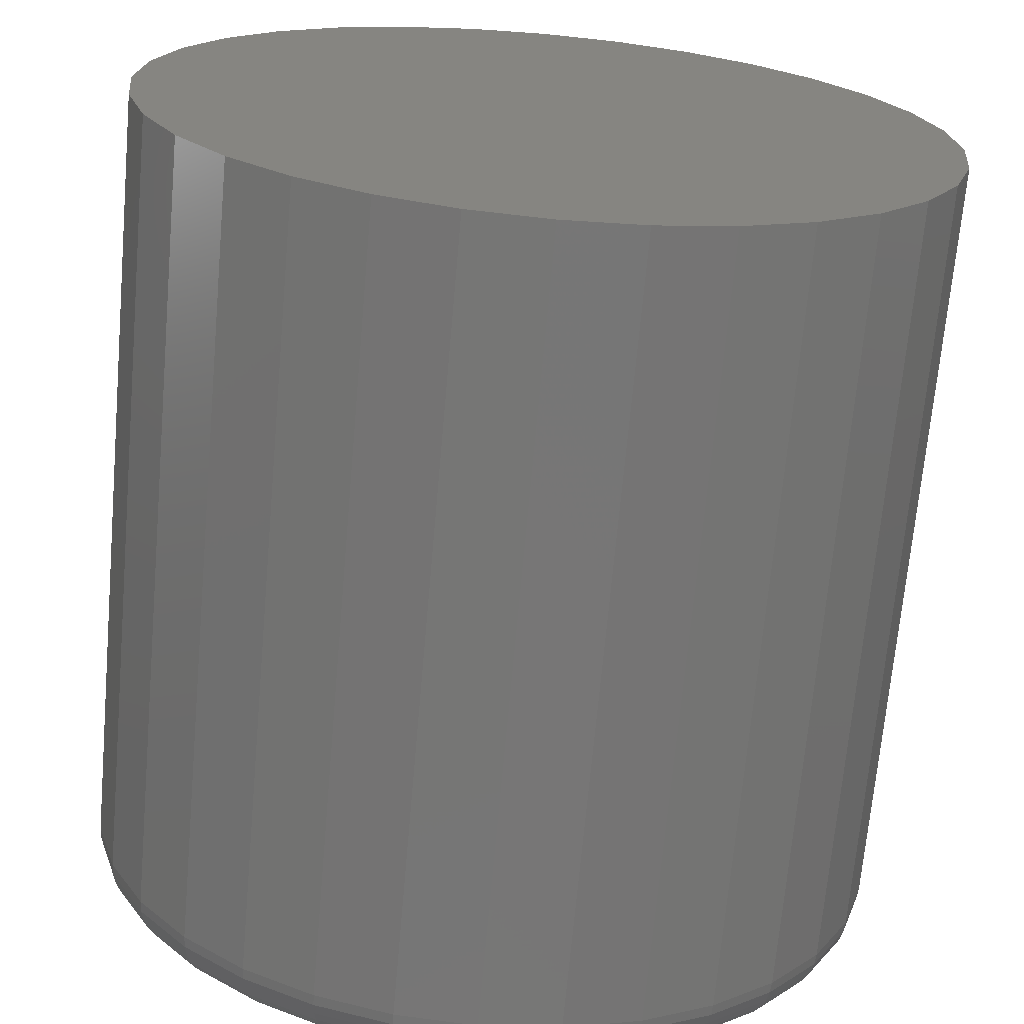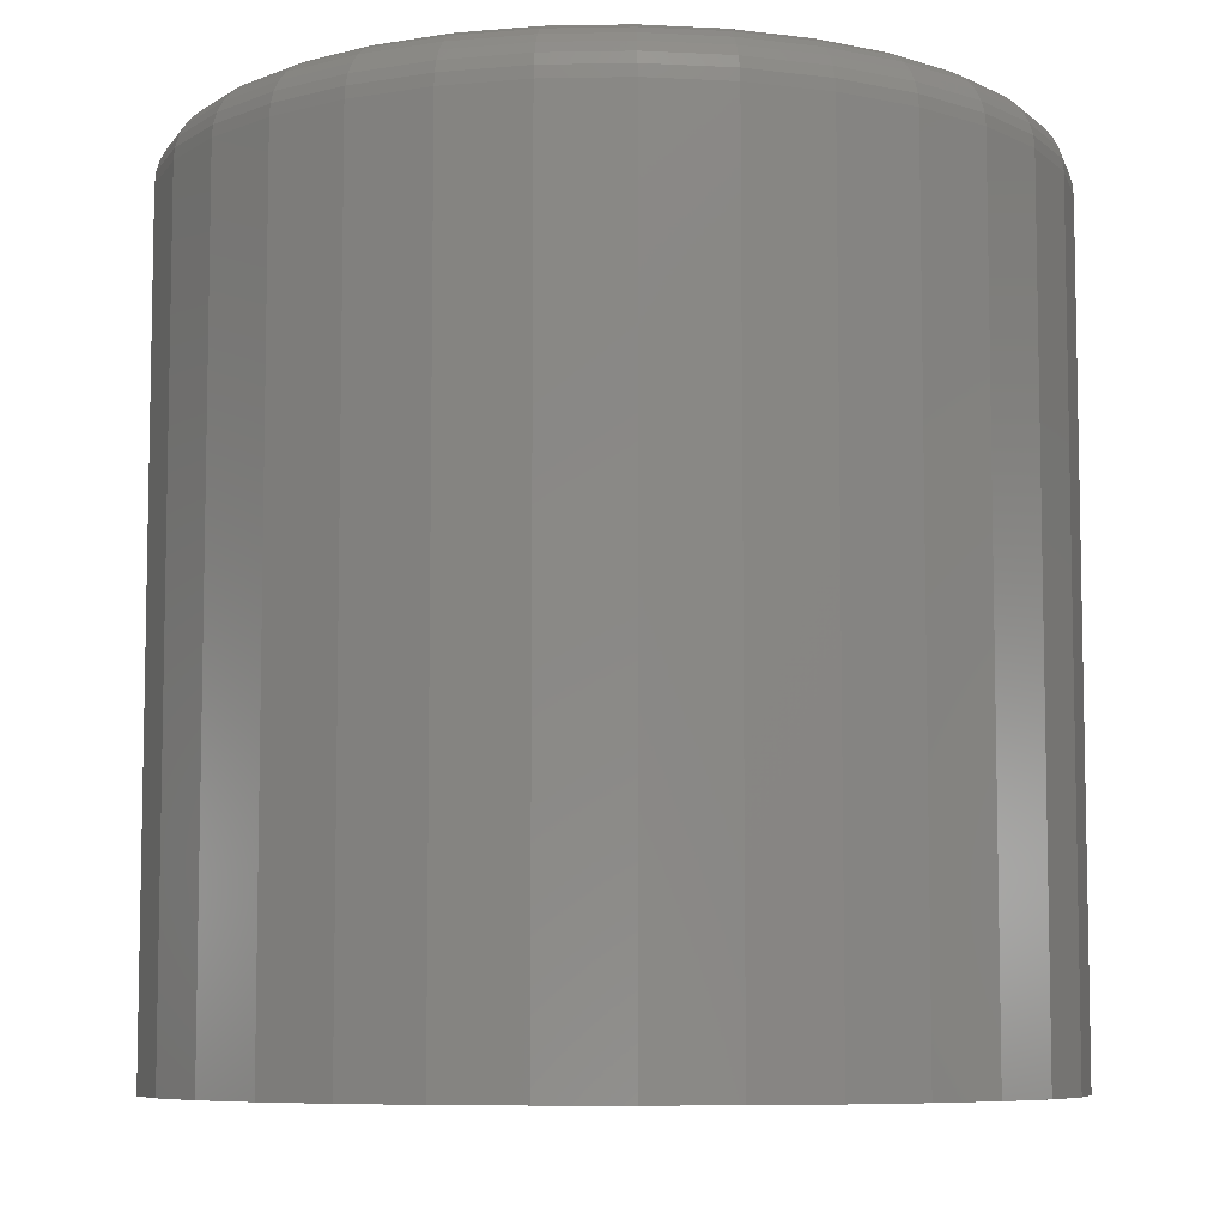
<metadata>
{"format":"stl","ext":"stl","renderer":"f3d","projection":"perspective","resolution":1024,"background":"white","views":[{"elev":-69.1,"azim":-5.1,"up":"+Z"},{"elev":-7.5,"azim":98.6,"up":"+Y"}]}
</metadata>
<code>
# stl→obj: 320 verts, 636 faces
v 0.4046 1.318e-16 0.002796
v 0.4231 1.338e-16 0.0009726
v 0.3861 1.297e-16 0.0009726
v 0.3683 1.274e-16 -0.004428
v 0.4409 1.354e-16 -0.004428
v 0.3519 1.251e-16 -0.0132
v 0.4573 1.368e-16 -0.0132
v 0.4409 1.257e-16 -0.1798
v 0.3683 1.176e-16 -0.1798
v 0.4573 1.28e-16 -0.171
v 0.3861 1.193e-16 -0.1852
v 0.4231 1.234e-16 -0.1852
v 0.4046 1.213e-16 -0.187
v 0.3519 1.163e-16 -0.171
v 0.3375 1.154e-16 -0.1592
v 0.4717 1.303e-16 -0.1592
v 0.3257 1.149e-16 -0.1448
v 0.4835 1.324e-16 -0.1448
v 0.3169 1.148e-16 -0.1284
v 0.4923 1.343e-16 -0.1284
v 0.3115 1.152e-16 -0.1106
v 0.4977 1.358e-16 -0.1106
v 0.3097 1.16e-16 -0.09211
v 0.4995 1.371e-16 -0.09211
v 0.3115 1.172e-16 -0.07359
v 0.4977 1.379e-16 -0.07359
v 0.3169 1.188e-16 -0.05579
v 0.4923 1.383e-16 -0.05579
v 0.3257 1.207e-16 -0.03938
v 0.4835 1.382e-16 -0.03938
v 0.3375 1.228e-16 -0.025
v 0.4717 1.377e-16 -0.025
v 0.5151 -0.01562 -0.09211
v 0.5151 -0.2266 -0.09211
v 0.513 -0.01562 -0.1137
v 0.513 -0.2266 -0.1137
v 0.5067 -0.01562 -0.1344
v 0.5067 -0.2266 -0.1344
v 0.4965 -0.01562 -0.1535
v 0.4965 -0.2266 -0.1535
v 0.4828 -0.01562 -0.1703
v 0.4828 -0.2266 -0.1703
v 0.466 -0.01562 -0.184
v 0.466 -0.2266 -0.184
v 0.4469 -0.01562 -0.1942
v 0.4469 -0.2266 -0.1942
v 0.4262 -0.01562 -0.2005
v 0.4262 -0.2266 -0.2005
v 0.4046 -0.01562 -0.2026
v 0.4046 -0.2266 -0.2026
v 0.383 -0.01562 -0.2005
v 0.383 -0.2266 -0.2005
v 0.3623 -0.01562 -0.1942
v 0.3623 -0.2266 -0.1942
v 0.3432 -0.01562 -0.184
v 0.3432 -0.2266 -0.184
v 0.3265 -0.01562 -0.1703
v 0.3265 -0.2266 -0.1703
v 0.3127 -0.01562 -0.1535
v 0.3127 -0.2266 -0.1535
v 0.3025 -0.01562 -0.1344
v 0.3025 -0.2266 -0.1344
v 0.2962 -0.01562 -0.1137
v 0.2962 -0.2266 -0.1137
v 0.2941 -0.01562 -0.09211
v 0.2941 -0.2266 -0.09211
v 0.2962 -0.01562 -0.07054
v 0.2962 -0.2266 -0.07054
v 0.3025 -0.01562 -0.04981
v 0.3025 -0.2266 -0.04981
v 0.3127 -0.01562 -0.0307
v 0.3127 -0.2266 -0.0307
v 0.3265 -0.01562 -0.01395
v 0.3265 -0.2266 -0.01395
v 0.3432 -0.01562 -0.000206
v 0.3432 -0.2266 -0.000206
v 0.3623 -0.01562 0.01001
v 0.3623 -0.2266 0.01001
v 0.383 -0.01562 0.0163
v 0.383 -0.2266 0.0163
v 0.4046 -0.01562 0.01842
v 0.4046 -0.2266 0.01842
v 0.4262 -0.01562 0.0163
v 0.4262 -0.2266 0.0163
v 0.4469 -0.01562 0.01001
v 0.4469 -0.2266 0.01001
v 0.466 -0.01562 -0.000206
v 0.466 -0.2266 -0.000206
v 0.4828 -0.01562 -0.01395
v 0.4828 -0.2266 -0.01395
v 0.4965 -0.01562 -0.0307
v 0.4965 -0.2266 -0.0307
v 0.5067 -0.01562 -0.04981
v 0.5067 -0.2266 -0.04981
v 0.513 -0.01562 -0.07054
v 0.513 -0.2266 -0.07054
v 0.2944 -0.01258 -0.09211
v 0.2965 -0.01258 -0.0706
v 0.2953 -0.009646 -0.09211
v 0.2974 -0.009646 -0.07077
v 0.2967 -0.006944 -0.09211
v 0.2988 -0.006944 -0.07106
v 0.2987 -0.004576 -0.09211
v 0.3007 -0.004576 -0.07144
v 0.301 -0.002633 -0.09211
v 0.303 -0.002633 -0.0719
v 0.3037 -0.001189 -0.09211
v 0.3057 -0.001189 -0.07242
v 0.3067 -0.0003002 -0.09211
v 0.3085 -0.0003002 -0.073
v 0.5127 -0.01258 -0.0706
v 0.5148 -0.01258 -0.09211
v 0.5118 -0.009646 -0.07077
v 0.5139 -0.009646 -0.09211
v 0.5104 -0.006944 -0.07106
v 0.5125 -0.006944 -0.09211
v 0.5085 -0.004576 -0.07144
v 0.5106 -0.004576 -0.09211
v 0.5062 -0.002633 -0.0719
v 0.5082 -0.002633 -0.09211
v 0.5035 -0.001189 -0.07242
v 0.5055 -0.001189 -0.09211
v 0.5007 -0.0003002 -0.073
v 0.5026 -0.0003002 -0.09211
v 0.5064 -0.01258 -0.04992
v 0.5056 -0.009646 -0.05026
v 0.5043 -0.006944 -0.05082
v 0.5025 -0.004576 -0.05156
v 0.5003 -0.002633 -0.05247
v 0.4978 -0.001189 -0.0535
v 0.4951 -0.0003002 -0.05462
v 0.4963 -0.01258 -0.03087
v 0.4955 -0.009646 -0.03136
v 0.4943 -0.006944 -0.03216
v 0.4927 -0.004576 -0.03324
v 0.4907 -0.002633 -0.03456
v 0.4885 -0.001189 -0.03606
v 0.486 -0.0003002 -0.03769
v 0.4825 -0.01258 -0.01416
v 0.4819 -0.009646 -0.01479
v 0.4809 -0.006944 -0.01581
v 0.4795 -0.004576 -0.01719
v 0.4778 -0.002633 -0.01886
v 0.4759 -0.001189 -0.02077
v 0.4739 -0.0003002 -0.02284
v 0.4658 -0.01258 -0.0004556
v 0.4653 -0.009646 -0.001195
v 0.4645 -0.006944 -0.002395
v 0.4635 -0.004576 -0.004011
v 0.4622 -0.002633 -0.00598
v 0.4607 -0.001189 -0.008226
v 0.459 -0.0003002 -0.01066
v 0.4468 -0.01258 0.00973
v 0.4464 -0.009646 0.008909
v 0.4459 -0.006944 0.007575
v 0.4452 -0.004576 0.00578
v 0.4442 -0.002633 0.003592
v 0.4432 -0.001189 0.001096
v 0.4421 -0.0003002 -0.001612
v 0.4261 -0.01258 0.016
v 0.4259 -0.009646 0.01513
v 0.4257 -0.006944 0.01371
v 0.4253 -0.004576 0.01181
v 0.4248 -0.002633 0.009487
v 0.4243 -0.001189 0.006837
v 0.4237 -0.0003002 0.003962
v 0.4046 -0.01258 0.01812
v 0.4046 -0.009646 0.01723
v 0.4046 -0.006944 0.01579
v 0.4046 -0.004576 0.01384
v 0.4046 -0.002633 0.01148
v 0.4046 -0.001189 0.008775
v 0.4046 -0.0003002 0.005844
v 0.3831 -0.01258 0.016
v 0.3833 -0.009646 0.01513
v 0.3836 -0.006944 0.01371
v 0.3839 -0.004576 0.01181
v 0.3844 -0.002633 0.009487
v 0.3849 -0.001189 0.006837
v 0.3855 -0.0003002 0.003962
v 0.3624 -0.01258 0.00973
v 0.3628 -0.009646 0.008909
v 0.3633 -0.006944 0.007575
v 0.3641 -0.004576 0.00578
v 0.365 -0.002633 0.003592
v 0.366 -0.001189 0.001096
v 0.3671 -0.0003002 -0.001612
v 0.3434 -0.01258 -0.0004556
v 0.3439 -0.009646 -0.001195
v 0.3447 -0.006944 -0.002395
v 0.3457 -0.004576 -0.004011
v 0.3471 -0.002633 -0.00598
v 0.3486 -0.001189 -0.008226
v 0.3502 -0.0003002 -0.01066
v 0.3267 -0.01258 -0.01416
v 0.3273 -0.009646 -0.01479
v 0.3283 -0.006944 -0.01581
v 0.3297 -0.004576 -0.01719
v 0.3314 -0.002633 -0.01886
v 0.3333 -0.001189 -0.02077
v 0.3353 -0.0003002 -0.02284
v 0.313 -0.01258 -0.03087
v 0.3137 -0.009646 -0.03136
v 0.3149 -0.006944 -0.03216
v 0.3165 -0.004576 -0.03324
v 0.3185 -0.002633 -0.03456
v 0.3207 -0.001189 -0.03606
v 0.3232 -0.0003002 -0.03769
v 0.3028 -0.01258 -0.04992
v 0.3036 -0.009646 -0.05026
v 0.3049 -0.006944 -0.05082
v 0.3067 -0.004576 -0.05156
v 0.3089 -0.002633 -0.05247
v 0.3114 -0.001189 -0.0535
v 0.3141 -0.0003002 -0.05462
v 0.5127 -0.01258 -0.1136
v 0.5118 -0.009646 -0.1134
v 0.5104 -0.006944 -0.1132
v 0.5085 -0.004576 -0.1128
v 0.5062 -0.002633 -0.1123
v 0.5035 -0.001189 -0.1118
v 0.5007 -0.0003002 -0.1112
v 0.2965 -0.01258 -0.1136
v 0.2974 -0.009646 -0.1134
v 0.2988 -0.006944 -0.1132
v 0.3007 -0.004576 -0.1128
v 0.303 -0.002633 -0.1123
v 0.3057 -0.001189 -0.1118
v 0.3085 -0.0003002 -0.1112
v 0.3028 -0.01258 -0.1343
v 0.3036 -0.009646 -0.1339
v 0.3049 -0.006944 -0.1334
v 0.3067 -0.004576 -0.1327
v 0.3089 -0.002633 -0.1317
v 0.3114 -0.001189 -0.1307
v 0.3141 -0.0003002 -0.1296
v 0.313 -0.01258 -0.1533
v 0.3137 -0.009646 -0.1528
v 0.3149 -0.006944 -0.152
v 0.3165 -0.004576 -0.151
v 0.3185 -0.002633 -0.1497
v 0.3207 -0.001189 -0.1482
v 0.3232 -0.0003002 -0.1465
v 0.3267 -0.01258 -0.17
v 0.3273 -0.009646 -0.1694
v 0.3283 -0.006944 -0.1684
v 0.3297 -0.004576 -0.167
v 0.3314 -0.002633 -0.1653
v 0.3333 -0.001189 -0.1634
v 0.3353 -0.0003002 -0.1614
v 0.3434 -0.01258 -0.1838
v 0.3439 -0.009646 -0.183
v 0.3447 -0.006944 -0.1818
v 0.3457 -0.004576 -0.1802
v 0.3471 -0.002633 -0.1782
v 0.3486 -0.001189 -0.176
v 0.3502 -0.0003002 -0.1735
v 0.3624 -0.01258 -0.1939
v 0.3628 -0.009646 -0.1931
v 0.3633 -0.006944 -0.1918
v 0.3641 -0.004576 -0.19
v 0.365 -0.002633 -0.1878
v 0.366 -0.001189 -0.1853
v 0.3671 -0.0003002 -0.1826
v 0.3831 -0.01258 -0.2002
v 0.3833 -0.009646 -0.1993
v 0.3836 -0.006944 -0.1979
v 0.3839 -0.004576 -0.196
v 0.3844 -0.002633 -0.1937
v 0.3849 -0.001189 -0.191
v 0.3855 -0.0003002 -0.1882
v 0.4046 -0.01258 -0.2023
v 0.4046 -0.009646 -0.2014
v 0.4046 -0.006944 -0.2
v 0.4046 -0.004576 -0.1981
v 0.4046 -0.002633 -0.1957
v 0.4046 -0.001189 -0.193
v 0.4046 -0.0003002 -0.1901
v 0.4261 -0.01258 -0.2002
v 0.4259 -0.009646 -0.1993
v 0.4257 -0.006944 -0.1979
v 0.4253 -0.004576 -0.196
v 0.4248 -0.002633 -0.1937
v 0.4243 -0.001189 -0.191
v 0.4237 -0.0003002 -0.1882
v 0.4468 -0.01258 -0.1939
v 0.4464 -0.009646 -0.1931
v 0.4459 -0.006944 -0.1918
v 0.4452 -0.004576 -0.19
v 0.4442 -0.002633 -0.1878
v 0.4432 -0.001189 -0.1853
v 0.4421 -0.0003002 -0.1826
v 0.4658 -0.01258 -0.1838
v 0.4653 -0.009646 -0.183
v 0.4645 -0.006944 -0.1818
v 0.4635 -0.004576 -0.1802
v 0.4622 -0.002633 -0.1782
v 0.4607 -0.001189 -0.176
v 0.459 -0.0003002 -0.1735
v 0.4825 -0.01258 -0.17
v 0.4819 -0.009646 -0.1694
v 0.4809 -0.006944 -0.1684
v 0.4795 -0.004576 -0.167
v 0.4778 -0.002633 -0.1653
v 0.4759 -0.001189 -0.1634
v 0.4739 -0.0003002 -0.1614
v 0.4963 -0.01258 -0.1533
v 0.4955 -0.009646 -0.1528
v 0.4943 -0.006944 -0.152
v 0.4927 -0.004576 -0.151
v 0.4907 -0.002633 -0.1497
v 0.4885 -0.001189 -0.1482
v 0.486 -0.0003002 -0.1465
v 0.5064 -0.01258 -0.1343
v 0.5056 -0.009646 -0.1339
v 0.5043 -0.006944 -0.1334
v 0.5025 -0.004576 -0.1327
v 0.5003 -0.002633 -0.1317
v 0.4978 -0.001189 -0.1307
v 0.4951 -0.0003002 -0.1296
f 1 2 3
f 4 3 2
f 5 4 2
f 6 4 5
f 7 6 5
f 8 9 10
f 11 9 8
f 12 11 8
f 13 11 12
f 9 14 10
f 10 14 15
f 10 15 16
f 16 15 17
f 16 17 18
f 18 17 19
f 18 19 20
f 20 19 21
f 20 21 22
f 22 21 23
f 22 23 24
f 24 23 25
f 24 25 26
f 26 25 27
f 26 27 28
f 28 27 29
f 28 29 30
f 30 29 31
f 30 31 32
f 32 31 6
f 32 6 7
f 33 34 35
f 35 34 36
f 35 36 37
f 37 36 38
f 37 38 39
f 39 38 40
f 39 40 41
f 41 40 42
f 41 42 43
f 43 42 44
f 43 44 45
f 45 44 46
f 45 46 47
f 47 46 48
f 47 48 49
f 49 48 50
f 49 50 51
f 51 50 52
f 51 52 53
f 53 52 54
f 53 54 55
f 55 54 56
f 55 56 57
f 57 56 58
f 57 58 59
f 59 58 60
f 59 60 61
f 61 60 62
f 61 62 63
f 63 62 64
f 63 64 65
f 65 64 66
f 65 66 67
f 67 66 68
f 67 68 69
f 69 68 70
f 69 70 71
f 71 70 72
f 71 72 73
f 73 72 74
f 73 74 75
f 75 74 76
f 75 76 77
f 77 76 78
f 77 78 79
f 79 78 80
f 79 80 81
f 81 80 82
f 81 82 83
f 83 82 84
f 83 84 85
f 85 84 86
f 85 86 87
f 87 86 88
f 87 88 89
f 89 88 90
f 89 90 91
f 91 90 92
f 91 92 93
f 93 92 94
f 93 94 95
f 95 94 96
f 95 96 33
f 33 96 34
f 65 67 97
f 97 67 98
f 97 98 99
f 99 98 100
f 99 100 101
f 101 100 102
f 101 102 103
f 103 102 104
f 103 104 105
f 105 104 106
f 105 106 107
f 107 106 108
f 107 108 109
f 109 108 110
f 109 110 23
f 23 110 25
f 95 33 111
f 111 33 112
f 111 112 113
f 113 112 114
f 113 114 115
f 115 114 116
f 115 116 117
f 117 116 118
f 117 118 119
f 119 118 120
f 119 120 121
f 121 120 122
f 121 122 123
f 123 122 124
f 123 124 26
f 26 124 24
f 93 95 125
f 125 95 111
f 125 111 126
f 126 111 113
f 126 113 127
f 127 113 115
f 127 115 128
f 128 115 117
f 128 117 129
f 129 117 119
f 129 119 130
f 130 119 121
f 130 121 131
f 131 121 123
f 131 123 28
f 28 123 26
f 91 93 132
f 132 93 125
f 132 125 133
f 133 125 126
f 133 126 134
f 134 126 127
f 134 127 135
f 135 127 128
f 135 128 136
f 136 128 129
f 136 129 137
f 137 129 130
f 137 130 138
f 138 130 131
f 138 131 30
f 30 131 28
f 89 91 139
f 139 91 132
f 139 132 140
f 140 132 133
f 140 133 141
f 141 133 134
f 141 134 142
f 142 134 135
f 142 135 143
f 143 135 136
f 143 136 144
f 144 136 137
f 144 137 145
f 145 137 138
f 145 138 32
f 32 138 30
f 87 89 146
f 146 89 139
f 146 139 147
f 147 139 140
f 147 140 148
f 148 140 141
f 148 141 149
f 149 141 142
f 149 142 150
f 150 142 143
f 150 143 151
f 151 143 144
f 151 144 152
f 152 144 145
f 152 145 7
f 7 145 32
f 85 87 153
f 153 87 146
f 153 146 154
f 154 146 147
f 154 147 155
f 155 147 148
f 155 148 156
f 156 148 149
f 156 149 157
f 157 149 150
f 157 150 158
f 158 150 151
f 158 151 159
f 159 151 152
f 159 152 5
f 5 152 7
f 83 85 160
f 160 85 153
f 160 153 161
f 161 153 154
f 161 154 162
f 162 154 155
f 162 155 163
f 163 155 156
f 163 156 164
f 164 156 157
f 164 157 165
f 165 157 158
f 165 158 166
f 166 158 159
f 166 159 2
f 2 159 5
f 81 83 167
f 167 83 160
f 167 160 168
f 168 160 161
f 168 161 169
f 169 161 162
f 169 162 170
f 170 162 163
f 170 163 171
f 171 163 164
f 171 164 172
f 172 164 165
f 172 165 173
f 173 165 166
f 173 166 1
f 1 166 2
f 79 81 174
f 174 81 167
f 174 167 175
f 175 167 168
f 175 168 176
f 176 168 169
f 176 169 177
f 177 169 170
f 177 170 178
f 178 170 171
f 178 171 179
f 179 171 172
f 179 172 180
f 180 172 173
f 180 173 3
f 3 173 1
f 77 79 181
f 181 79 174
f 181 174 182
f 182 174 175
f 182 175 183
f 183 175 176
f 183 176 184
f 184 176 177
f 184 177 185
f 185 177 178
f 185 178 186
f 186 178 179
f 186 179 187
f 187 179 180
f 187 180 4
f 4 180 3
f 75 77 188
f 188 77 181
f 188 181 189
f 189 181 182
f 189 182 190
f 190 182 183
f 190 183 191
f 191 183 184
f 191 184 192
f 192 184 185
f 192 185 193
f 193 185 186
f 193 186 194
f 194 186 187
f 194 187 6
f 6 187 4
f 73 75 195
f 195 75 188
f 195 188 196
f 196 188 189
f 196 189 197
f 197 189 190
f 197 190 198
f 198 190 191
f 198 191 199
f 199 191 192
f 199 192 200
f 200 192 193
f 200 193 201
f 201 193 194
f 201 194 31
f 31 194 6
f 71 73 202
f 202 73 195
f 202 195 203
f 203 195 196
f 203 196 204
f 204 196 197
f 204 197 205
f 205 197 198
f 205 198 206
f 206 198 199
f 206 199 207
f 207 199 200
f 207 200 208
f 208 200 201
f 208 201 29
f 29 201 31
f 69 71 209
f 209 71 202
f 209 202 210
f 210 202 203
f 210 203 211
f 211 203 204
f 211 204 212
f 212 204 205
f 212 205 213
f 213 205 206
f 213 206 214
f 214 206 207
f 214 207 215
f 215 207 208
f 215 208 27
f 27 208 29
f 67 69 98
f 98 69 209
f 98 209 100
f 100 209 210
f 100 210 102
f 102 210 211
f 102 211 104
f 104 211 212
f 104 212 106
f 106 212 213
f 106 213 108
f 108 213 214
f 108 214 110
f 110 214 215
f 110 215 25
f 25 215 27
f 33 35 112
f 112 35 216
f 112 216 114
f 114 216 217
f 114 217 116
f 116 217 218
f 116 218 118
f 118 218 219
f 118 219 120
f 120 219 220
f 120 220 122
f 122 220 221
f 122 221 124
f 124 221 222
f 124 222 24
f 24 222 22
f 63 65 223
f 223 65 97
f 223 97 224
f 224 97 99
f 224 99 225
f 225 99 101
f 225 101 226
f 226 101 103
f 226 103 227
f 227 103 105
f 227 105 228
f 228 105 107
f 228 107 229
f 229 107 109
f 229 109 21
f 21 109 23
f 61 63 230
f 230 63 223
f 230 223 231
f 231 223 224
f 231 224 232
f 232 224 225
f 232 225 233
f 233 225 226
f 233 226 234
f 234 226 227
f 234 227 235
f 235 227 228
f 235 228 236
f 236 228 229
f 236 229 19
f 19 229 21
f 59 61 237
f 237 61 230
f 237 230 238
f 238 230 231
f 238 231 239
f 239 231 232
f 239 232 240
f 240 232 233
f 240 233 241
f 241 233 234
f 241 234 242
f 242 234 235
f 242 235 243
f 243 235 236
f 243 236 17
f 17 236 19
f 57 59 244
f 244 59 237
f 244 237 245
f 245 237 238
f 245 238 246
f 246 238 239
f 246 239 247
f 247 239 240
f 247 240 248
f 248 240 241
f 248 241 249
f 249 241 242
f 249 242 250
f 250 242 243
f 250 243 15
f 15 243 17
f 55 57 251
f 251 57 244
f 251 244 252
f 252 244 245
f 252 245 253
f 253 245 246
f 253 246 254
f 254 246 247
f 254 247 255
f 255 247 248
f 255 248 256
f 256 248 249
f 256 249 257
f 257 249 250
f 257 250 14
f 14 250 15
f 53 55 258
f 258 55 251
f 258 251 259
f 259 251 252
f 259 252 260
f 260 252 253
f 260 253 261
f 261 253 254
f 261 254 262
f 262 254 255
f 262 255 263
f 263 255 256
f 263 256 264
f 264 256 257
f 264 257 9
f 9 257 14
f 51 53 265
f 265 53 258
f 265 258 266
f 266 258 259
f 266 259 267
f 267 259 260
f 267 260 268
f 268 260 261
f 268 261 269
f 269 261 262
f 269 262 270
f 270 262 263
f 270 263 271
f 271 263 264
f 271 264 11
f 11 264 9
f 49 51 272
f 272 51 265
f 272 265 273
f 273 265 266
f 273 266 274
f 274 266 267
f 274 267 275
f 275 267 268
f 275 268 276
f 276 268 269
f 276 269 277
f 277 269 270
f 277 270 278
f 278 270 271
f 278 271 13
f 13 271 11
f 47 49 279
f 279 49 272
f 279 272 280
f 280 272 273
f 280 273 281
f 281 273 274
f 281 274 282
f 282 274 275
f 282 275 283
f 283 275 276
f 283 276 284
f 284 276 277
f 284 277 285
f 285 277 278
f 285 278 12
f 12 278 13
f 45 47 286
f 286 47 279
f 286 279 287
f 287 279 280
f 287 280 288
f 288 280 281
f 288 281 289
f 289 281 282
f 289 282 290
f 290 282 283
f 290 283 291
f 291 283 284
f 291 284 292
f 292 284 285
f 292 285 8
f 8 285 12
f 43 45 293
f 293 45 286
f 293 286 294
f 294 286 287
f 294 287 295
f 295 287 288
f 295 288 296
f 296 288 289
f 296 289 297
f 297 289 290
f 297 290 298
f 298 290 291
f 298 291 299
f 299 291 292
f 299 292 10
f 10 292 8
f 41 43 300
f 300 43 293
f 300 293 301
f 301 293 294
f 301 294 302
f 302 294 295
f 302 295 303
f 303 295 296
f 303 296 304
f 304 296 297
f 304 297 305
f 305 297 298
f 305 298 306
f 306 298 299
f 306 299 16
f 16 299 10
f 39 41 307
f 307 41 300
f 307 300 308
f 308 300 301
f 308 301 309
f 309 301 302
f 309 302 310
f 310 302 303
f 310 303 311
f 311 303 304
f 311 304 312
f 312 304 305
f 312 305 313
f 313 305 306
f 313 306 18
f 18 306 16
f 37 39 314
f 314 39 307
f 314 307 315
f 315 307 308
f 315 308 316
f 316 308 309
f 316 309 317
f 317 309 310
f 317 310 318
f 318 310 311
f 318 311 319
f 319 311 312
f 319 312 320
f 320 312 313
f 320 313 20
f 20 313 18
f 35 37 216
f 216 37 314
f 216 314 217
f 217 314 315
f 217 315 218
f 218 315 316
f 218 316 219
f 219 316 317
f 219 317 220
f 220 317 318
f 220 318 221
f 221 318 319
f 221 319 222
f 222 319 320
f 222 320 22
f 22 320 20
f 80 84 82
f 84 80 78
f 84 78 86
f 86 78 76
f 86 76 88
f 44 54 46
f 46 54 52
f 46 52 48
f 48 52 50
f 88 76 90
f 90 76 74
f 90 74 92
f 92 74 72
f 92 72 94
f 94 72 70
f 94 70 96
f 96 70 68
f 96 68 34
f 34 68 66
f 34 66 36
f 36 66 64
f 36 64 38
f 38 64 62
f 38 62 40
f 40 62 60
f 40 60 42
f 42 60 58
f 42 58 44
f 44 58 56
f 44 56 54

</code>
